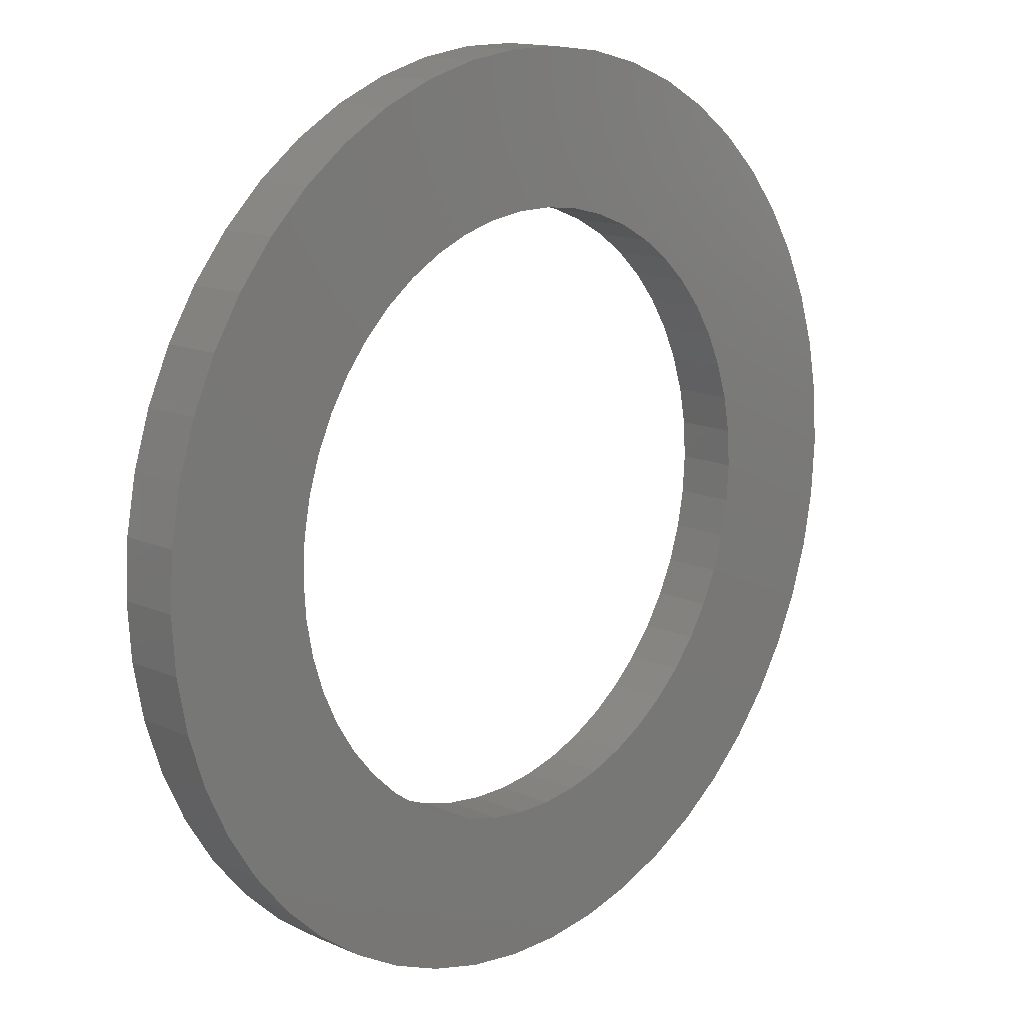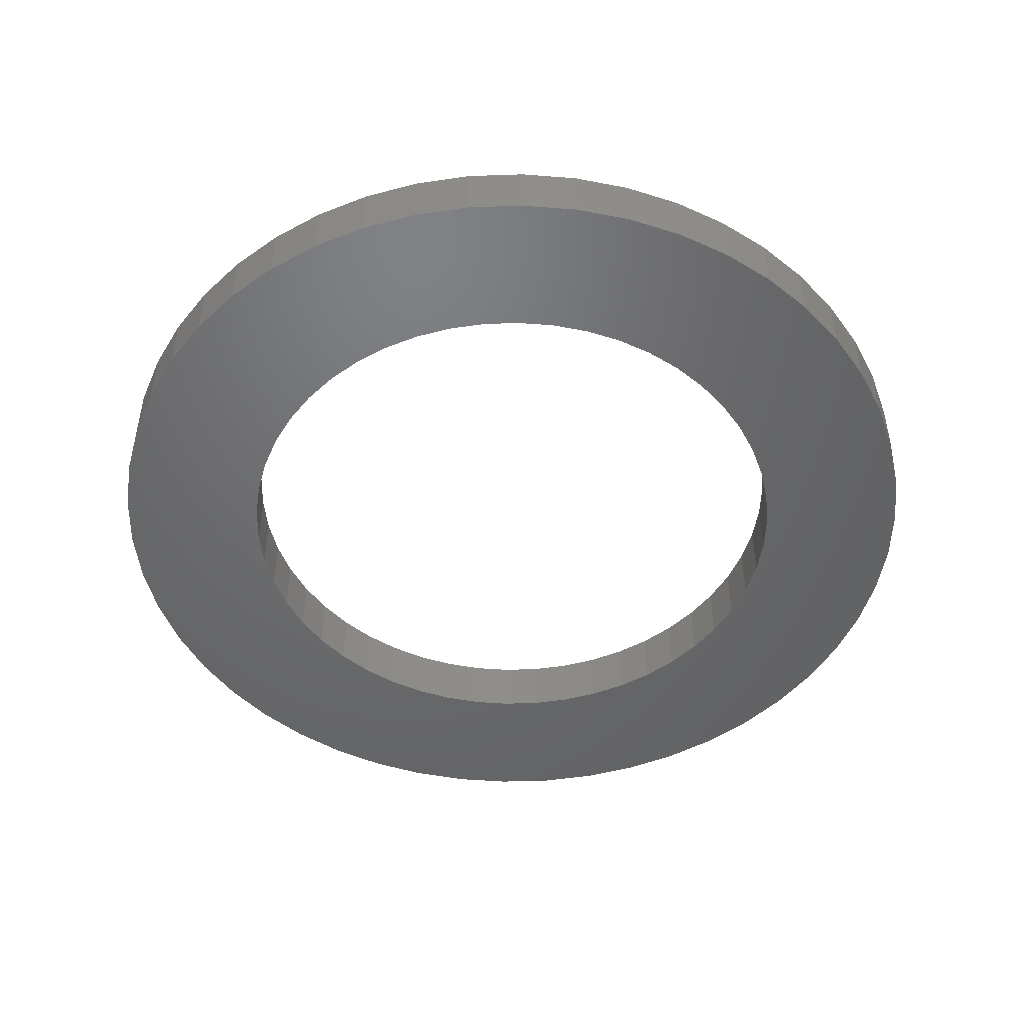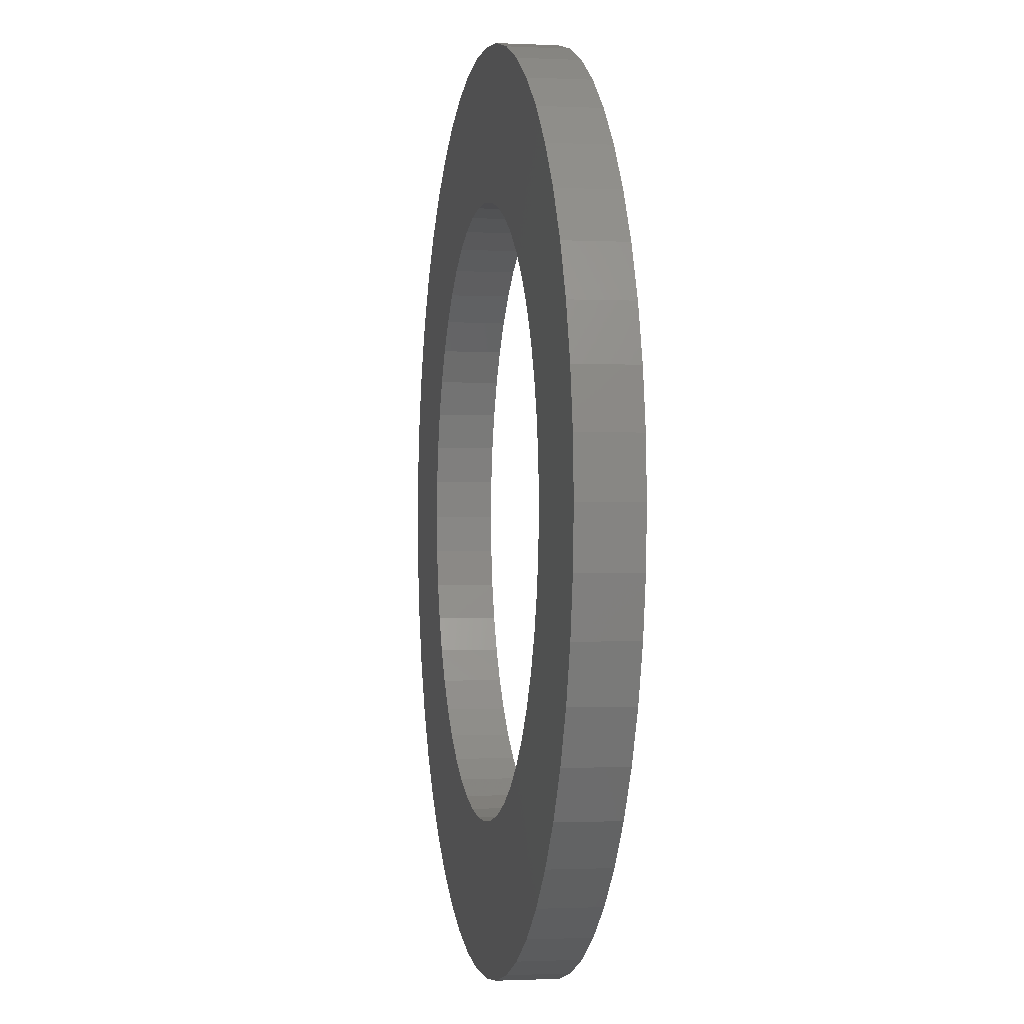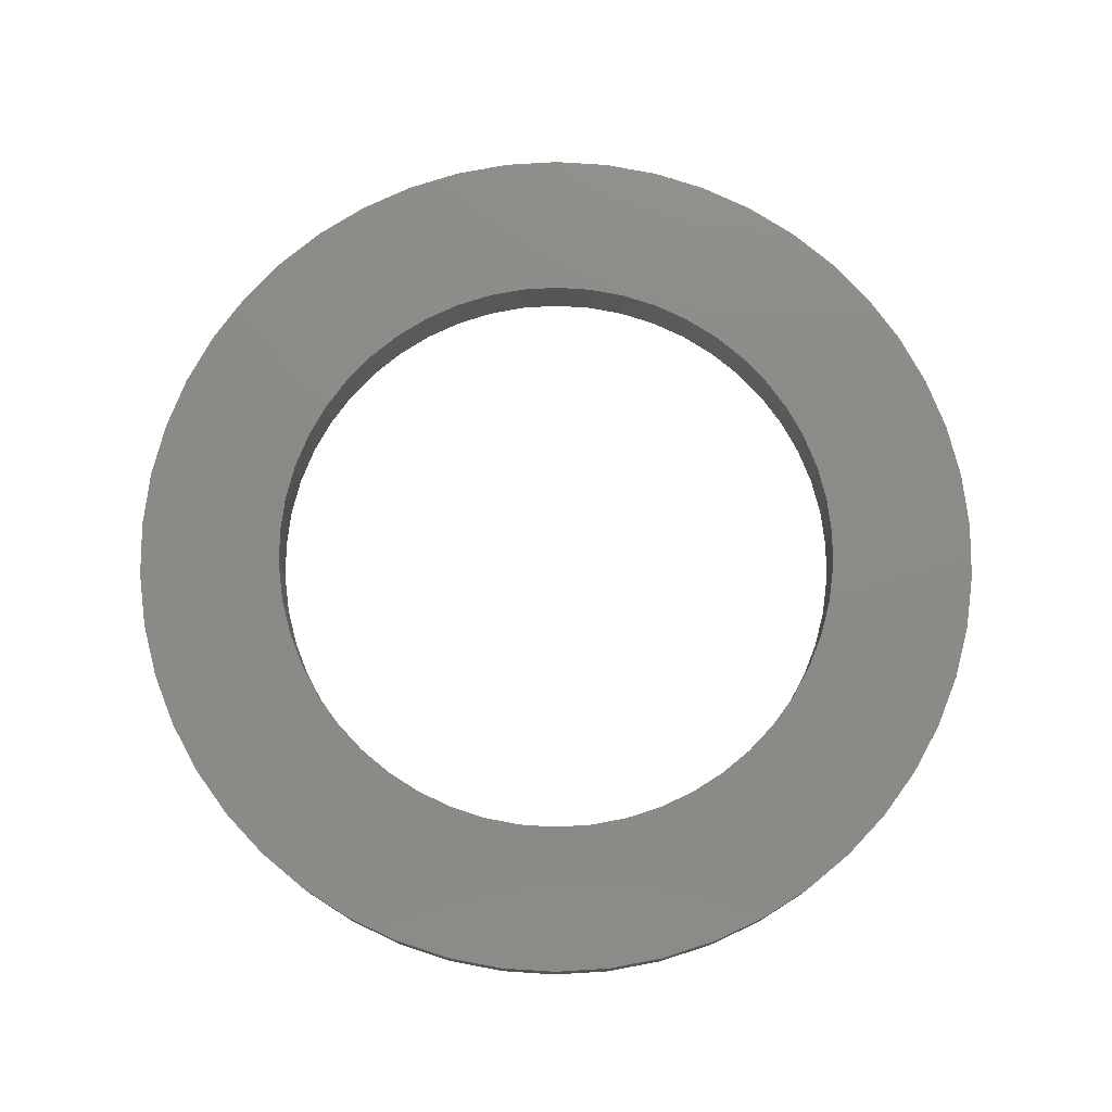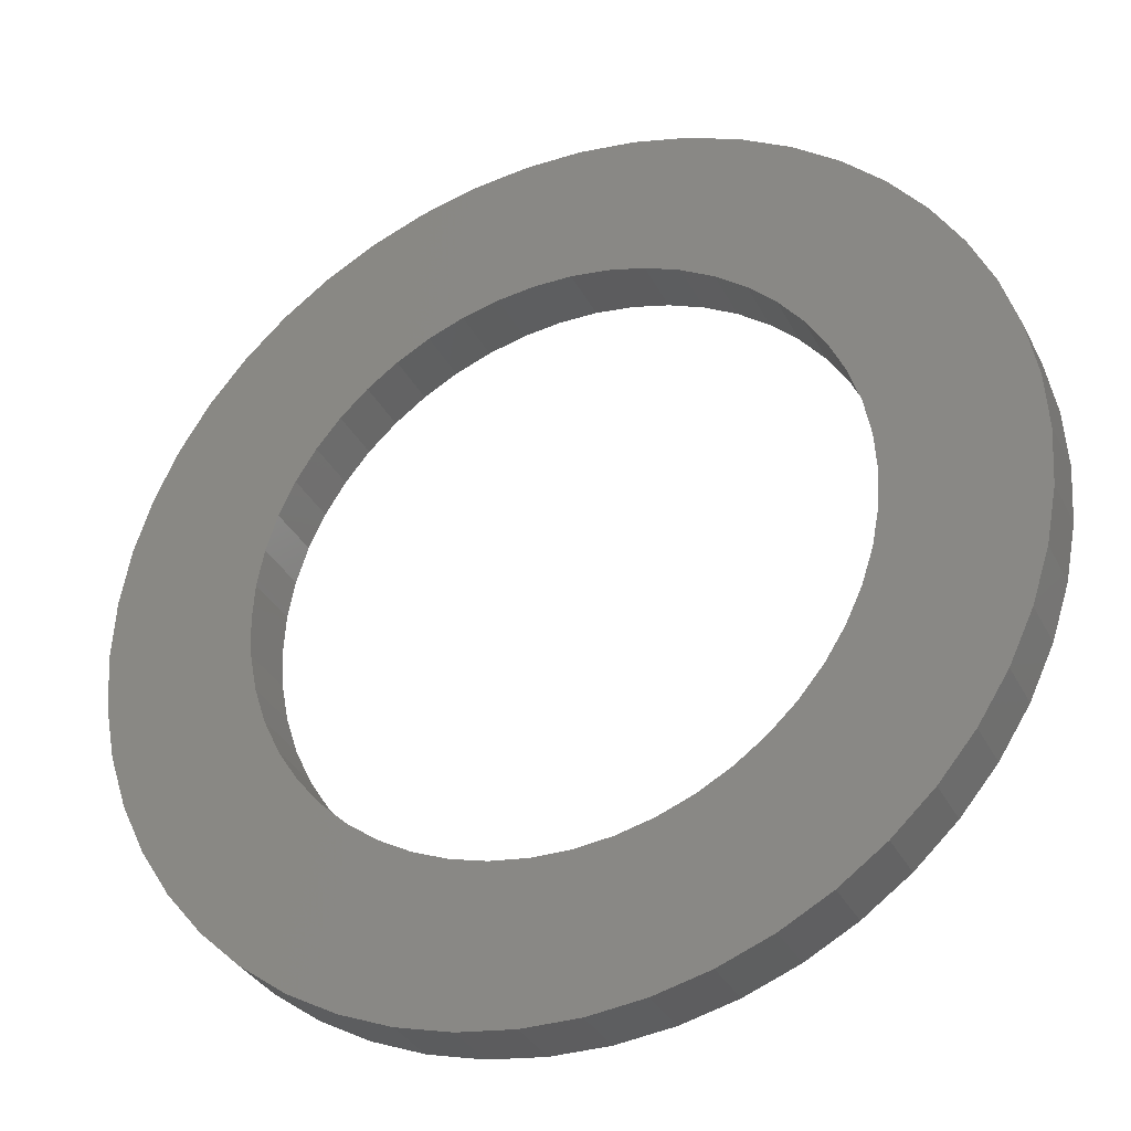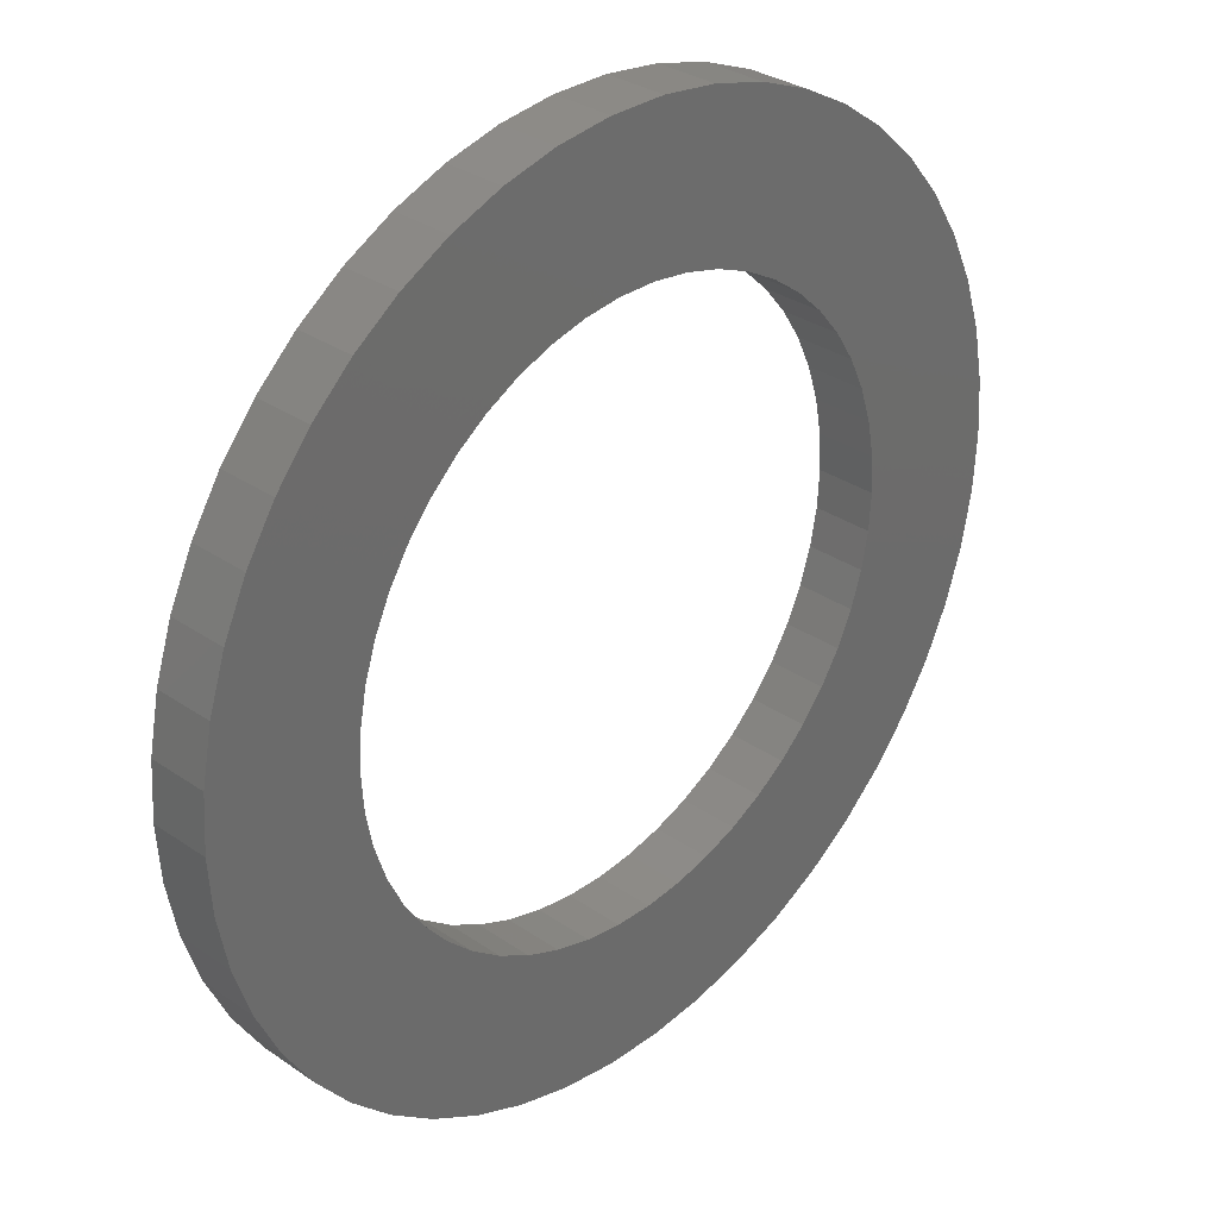
<metadata>
{"format":"stl","ext":"stl","renderer":"f3d","projection":"perspective","resolution":1024,"background":"white","views":[{"elev":14.5,"azim":-46.5,"up":"+Y"},{"elev":-48.5,"azim":-120.2,"up":"+Z"},{"elev":-1.0,"azim":-100.1,"up":"+Y"},{"elev":76.7,"azim":-25.1,"up":"+Z"},{"elev":-33.1,"azim":-156.4,"up":"+Y"},{"elev":31.6,"azim":134.2,"up":"+Y"}]}
</metadata>
<code>
# stl→obj: 200 verts, 400 faces
v 13.95 5.522 1
v 13.14 7.226 -1
v 13.14 7.226 1
v 13.95 5.522 -1
v 12.14 8.817 -1
v 12.14 8.817 1
v 6.387 13.57 -1
v 4.635 14.27 1
v 6.387 13.57 1
v 4.635 14.27 -1
v -4.635 14.27 -1
v -6.387 13.57 1
v -4.635 14.27 1
v -6.387 13.57 -1
v -13.95 5.522 -1
v -13.14 7.226 1
v -13.14 7.226 -1
v -13.95 5.522 1
v 14.53 -3.73 1
v 14.88 -1.88 -1
v 14.88 -1.88 1
v 14.53 -3.73 -1
v 0.9419 14.97 -1
v -0.9419 14.97 1
v 0.9419 14.97 1
v -0.9419 14.97 -1
v 8.037 12.66 -1
v 8.037 12.66 1
v -14.88 1.88 -1
v -14.53 3.73 1
v -14.53 3.73 -1
v -14.88 1.88 1
v -12.14 8.817 -1
v -10.93 10.27 1
v -10.93 10.27 -1
v -12.14 8.817 1
v -2.811 14.73 -1
v -2.811 14.73 1
v -9.561 11.56 -1
v -9.561 11.56 1
v 15 0 1
v 14.88 1.88 -1
v 14.88 1.88 1
v 15 0 -1
v 6.387 -13.57 -1
v 8.037 -12.66 1
v 6.387 -13.57 1
v 8.037 -12.66 -1
v 13.95 -5.522 1
v 13.95 -5.522 -1
v 14.53 3.73 1
v 14.53 3.73 -1
v 10.93 10.27 -1
v 9.561 11.56 1
v 10.93 10.27 1
v 9.561 11.56 -1
v 2.811 14.73 1
v 2.811 14.73 -1
v -15 0 -1
v -15 0 1
v 10 0 1
v 9.921 1.253 1
v 9.686 2.487 1
v 9.921 -1.253 1
v 9.298 3.681 1
v 8.763 4.818 1
v 9.686 -2.487 1
v 8.09 5.878 1
v 9.298 -3.681 1
v 7.29 6.845 1
v 6.374 7.705 1
v 5.358 8.443 1
v 4.258 9.048 1
v 3.09 9.511 1
v 1.874 9.823 1
v 0.6279 9.98 1
v -0.6279 9.98 1
v -1.874 9.823 1
v -3.09 9.511 1
v -4.258 9.048 1
v -5.358 8.443 1
v -8.037 12.66 1
v -6.374 7.705 1
v -7.29 6.845 1
v -8.09 5.878 1
v -8.763 4.818 1
v -9.298 3.681 1
v 13.14 -7.226 1
v 8.763 -4.818 1
v 12.14 -8.817 1
v 8.09 -5.878 1
v 10.93 -10.27 1
v 7.29 -6.845 1
v 9.561 -11.56 1
v 6.374 -7.705 1
v 5.358 -8.443 1
v 4.258 -9.048 1
v 4.635 -14.27 1
v 3.09 -9.511 1
v 2.811 -14.73 1
v 1.874 -9.823 1
v 0.9419 -14.97 1
v 0.6279 -9.98 1
v -0.6279 -9.98 1
v -0.9419 -14.97 1
v -1.874 -9.823 1
v -2.811 -14.73 1
v -3.09 -9.511 1
v -4.635 -14.27 1
v -4.258 -9.048 1
v -6.387 -13.57 1
v -5.358 -8.443 1
v -8.037 -12.66 1
v -6.374 -7.705 1
v -9.561 -11.56 1
v -7.29 -6.845 1
v -10.93 -10.27 1
v -8.09 -5.878 1
v -12.14 -8.817 1
v -8.763 -4.818 1
v -13.14 -7.226 1
v -9.298 -3.681 1
v -13.95 -5.522 1
v -9.686 -2.487 1
v -14.53 -3.73 1
v -9.921 -1.253 1
v -14.88 -1.88 1
v -10 0 1
v -9.686 2.487 1
v -9.921 1.253 1
v -8.037 12.66 -1
v 13.14 -7.226 -1
v 12.14 -8.817 -1
v -0.9419 -14.97 -1
v 0.9419 -14.97 -1
v 10 0 -1
v 9.921 -1.253 -1
v 9.686 -2.487 -1
v 9.921 1.253 -1
v 9.298 -3.681 -1
v 8.763 -4.818 -1
v 9.686 2.487 -1
v 8.09 -5.878 -1
v 10.93 -10.27 -1
v 9.298 3.681 -1
v 7.29 -6.845 -1
v 9.561 -11.56 -1
v 6.374 -7.705 -1
v 5.358 -8.443 -1
v 4.258 -9.048 -1
v 4.635 -14.27 -1
v 3.09 -9.511 -1
v 2.811 -14.73 -1
v 1.874 -9.823 -1
v 0.6279 -9.98 -1
v -0.6279 -9.98 -1
v -1.874 -9.823 -1
v -2.811 -14.73 -1
v -3.09 -9.511 -1
v -4.635 -14.27 -1
v -4.258 -9.048 -1
v -6.387 -13.57 -1
v -5.358 -8.443 -1
v -8.037 -12.66 -1
v -6.374 -7.705 -1
v -9.561 -11.56 -1
v -7.29 -6.845 -1
v -10.93 -10.27 -1
v -8.09 -5.878 -1
v -12.14 -8.817 -1
v -8.763 -4.818 -1
v -13.14 -7.226 -1
v -9.298 -3.681 -1
v -13.95 -5.522 -1
v 8.763 4.818 -1
v 8.09 5.878 -1
v 7.29 6.845 -1
v 6.374 7.705 -1
v 5.358 8.443 -1
v 4.258 9.048 -1
v 3.09 9.511 -1
v 1.874 9.823 -1
v 0.6279 9.98 -1
v -0.6279 9.98 -1
v -1.874 9.823 -1
v -3.09 9.511 -1
v -4.258 9.048 -1
v -5.358 8.443 -1
v -6.374 7.705 -1
v -7.29 6.845 -1
v -8.09 5.878 -1
v -8.763 4.818 -1
v -9.298 3.681 -1
v -9.686 2.487 -1
v -9.921 1.253 -1
v -10 0 -1
v -9.686 -2.487 -1
v -14.53 -3.73 -1
v -9.921 -1.253 -1
v -14.88 -1.88 -1
f 1 2 3
f 2 1 4
f 3 5 6
f 5 3 2
f 7 8 9
f 8 7 10
f 11 12 13
f 12 11 14
f 15 16 17
f 16 15 18
f 19 20 21
f 20 19 22
f 23 24 25
f 24 23 26
f 27 9 28
f 9 27 7
f 29 30 31
f 30 29 32
f 33 34 35
f 34 33 36
f 37 13 38
f 13 37 11
f 39 34 40
f 34 39 35
f 41 42 43
f 42 41 44
f 45 46 47
f 46 45 48
f 49 22 19
f 22 49 50
f 51 4 1
f 4 51 52
f 53 54 55
f 54 53 56
f 10 57 8
f 57 10 58
f 58 25 57
f 25 58 23
f 56 28 54
f 28 56 27
f 59 32 29
f 32 59 60
f 61 41 43
f 62 43 51
f 41 61 21
f 63 51 1
f 64 21 61
f 65 1 3
f 21 64 19
f 66 3 6
f 67 19 64
f 68 6 55
f 19 67 49
f 69 49 67
f 43 62 61
f 51 63 62
f 70 55 54
f 1 65 63
f 3 66 65
f 6 68 66
f 71 54 28
f 55 70 68
f 72 28 9
f 54 71 70
f 28 72 71
f 73 9 8
f 9 73 72
f 8 74 73
f 57 74 8
f 57 75 74
f 25 75 57
f 25 76 75
f 25 77 76
f 24 77 25
f 24 78 77
f 38 78 24
f 38 79 78
f 13 79 38
f 79 13 80
f 12 80 13
f 80 12 81
f 82 81 12
f 81 82 83
f 40 83 82
f 83 40 84
f 34 84 40
f 84 34 85
f 36 85 34
f 85 36 86
f 16 86 36
f 86 16 87
f 18 87 16
f 49 69 88
f 89 88 69
f 88 89 90
f 91 90 89
f 90 91 92
f 93 92 91
f 92 93 94
f 95 94 93
f 94 95 46
f 96 46 95
f 46 96 47
f 97 47 96
f 47 97 98
f 99 98 97
f 99 100 98
f 101 100 99
f 101 102 100
f 103 102 101
f 104 102 103
f 104 105 102
f 106 105 104
f 106 107 105
f 108 107 106
f 109 108 110
f 108 109 107
f 111 110 112
f 113 112 114
f 110 111 109
f 115 114 116
f 112 113 111
f 117 116 118
f 119 118 120
f 121 120 122
f 114 115 113
f 123 122 124
f 125 124 126
f 127 126 128
f 87 18 129
f 116 117 115
f 30 129 18
f 118 119 117
f 129 30 130
f 120 121 119
f 32 130 30
f 122 123 121
f 130 32 128
f 124 125 123
f 60 128 32
f 126 127 125
f 128 60 127
f 31 18 15
f 18 31 30
f 17 36 33
f 36 17 16
f 26 38 24
f 38 26 37
f 131 40 82
f 40 131 39
f 14 82 12
f 82 14 131
f 21 44 41
f 44 21 20
f 90 132 88
f 132 90 133
f 134 102 105
f 102 134 135
f 136 44 20
f 137 20 22
f 44 136 42
f 138 22 50
f 139 42 136
f 140 50 132
f 42 139 52
f 141 132 133
f 142 52 139
f 143 133 144
f 52 142 4
f 145 4 142
f 20 137 136
f 22 138 137
f 146 144 147
f 50 140 138
f 132 141 140
f 133 143 141
f 148 147 48
f 144 146 143
f 149 48 45
f 147 148 146
f 48 149 148
f 150 45 151
f 45 150 149
f 151 152 150
f 153 152 151
f 153 154 152
f 135 154 153
f 135 155 154
f 135 156 155
f 134 156 135
f 134 157 156
f 158 157 134
f 158 159 157
f 160 159 158
f 159 160 161
f 162 161 160
f 161 162 163
f 164 163 162
f 163 164 165
f 166 165 164
f 165 166 167
f 168 167 166
f 167 168 169
f 170 169 168
f 169 170 171
f 172 171 170
f 171 172 173
f 174 173 172
f 4 145 2
f 175 2 145
f 2 175 5
f 176 5 175
f 5 176 53
f 177 53 176
f 53 177 56
f 178 56 177
f 56 178 27
f 179 27 178
f 27 179 7
f 180 7 179
f 7 180 10
f 181 10 180
f 181 58 10
f 182 58 181
f 182 23 58
f 183 23 182
f 184 23 183
f 184 26 23
f 185 26 184
f 185 37 26
f 186 37 185
f 11 186 187
f 186 11 37
f 14 187 188
f 131 188 189
f 187 14 11
f 39 189 190
f 188 131 14
f 35 190 191
f 33 191 192
f 17 192 193
f 189 39 131
f 15 193 194
f 31 194 195
f 29 195 196
f 173 174 197
f 190 35 39
f 198 197 174
f 191 33 35
f 197 198 199
f 192 17 33
f 200 199 198
f 193 15 17
f 199 200 196
f 194 31 15
f 59 196 200
f 195 29 31
f 196 59 29
f 135 100 102
f 100 135 153
f 43 52 51
f 52 43 42
f 6 53 55
f 53 6 5
f 92 133 90
f 133 92 144
f 88 50 49
f 50 88 132
f 170 121 172
f 121 170 119
f 172 123 174
f 123 172 121
f 151 47 98
f 47 151 45
f 153 98 100
f 98 153 151
f 147 92 94
f 92 147 144
f 162 109 111
f 109 162 160
f 160 107 109
f 107 160 158
f 158 105 107
f 105 158 134
f 198 127 200
f 127 198 125
f 200 60 59
f 60 200 127
f 168 119 170
f 119 168 117
f 168 115 117
f 115 168 166
f 48 94 46
f 94 48 147
f 174 125 198
f 125 174 123
f 164 111 113
f 111 164 162
f 166 113 115
f 113 166 164
f 145 66 175
f 66 145 65
f 129 193 87
f 193 129 194
f 175 68 176
f 68 175 66
f 182 74 75
f 74 182 181
f 181 73 74
f 73 181 180
f 187 79 80
f 79 187 186
f 87 192 86
f 192 87 193
f 138 64 137
f 64 138 67
f 180 72 73
f 72 180 179
f 130 194 129
f 194 130 195
f 85 190 84
f 190 85 191
f 188 80 81
f 80 188 187
f 185 77 78
f 77 185 184
f 136 62 139
f 62 136 61
f 140 67 138
f 67 140 69
f 165 116 114
f 116 165 167
f 120 173 122
f 173 120 171
f 139 63 142
f 63 139 62
f 142 65 145
f 65 142 63
f 178 70 71
f 70 178 177
f 184 76 77
f 76 184 183
f 179 71 72
f 71 179 178
f 128 195 130
f 195 128 196
f 86 191 85
f 191 86 192
f 186 78 79
f 78 186 185
f 189 81 83
f 81 189 188
f 190 83 84
f 83 190 189
f 155 104 103
f 104 155 156
f 122 197 124
f 197 122 173
f 116 169 118
f 169 116 167
f 154 103 101
f 103 154 155
f 150 99 97
f 99 150 152
f 176 70 177
f 70 176 68
f 183 75 76
f 75 183 182
f 137 61 136
f 61 137 64
f 146 91 143
f 91 146 93
f 143 89 141
f 89 143 91
f 161 112 110
f 112 161 163
f 157 108 106
f 108 157 159
f 152 101 99
f 101 152 154
f 146 95 93
f 95 146 148
f 148 96 95
f 96 148 149
f 149 97 96
f 97 149 150
f 141 69 140
f 69 141 89
f 156 106 104
f 106 156 157
f 124 199 126
f 199 124 197
f 126 196 128
f 196 126 199
f 118 171 120
f 171 118 169
f 163 114 112
f 114 163 165
f 159 110 108
f 110 159 161

</code>
